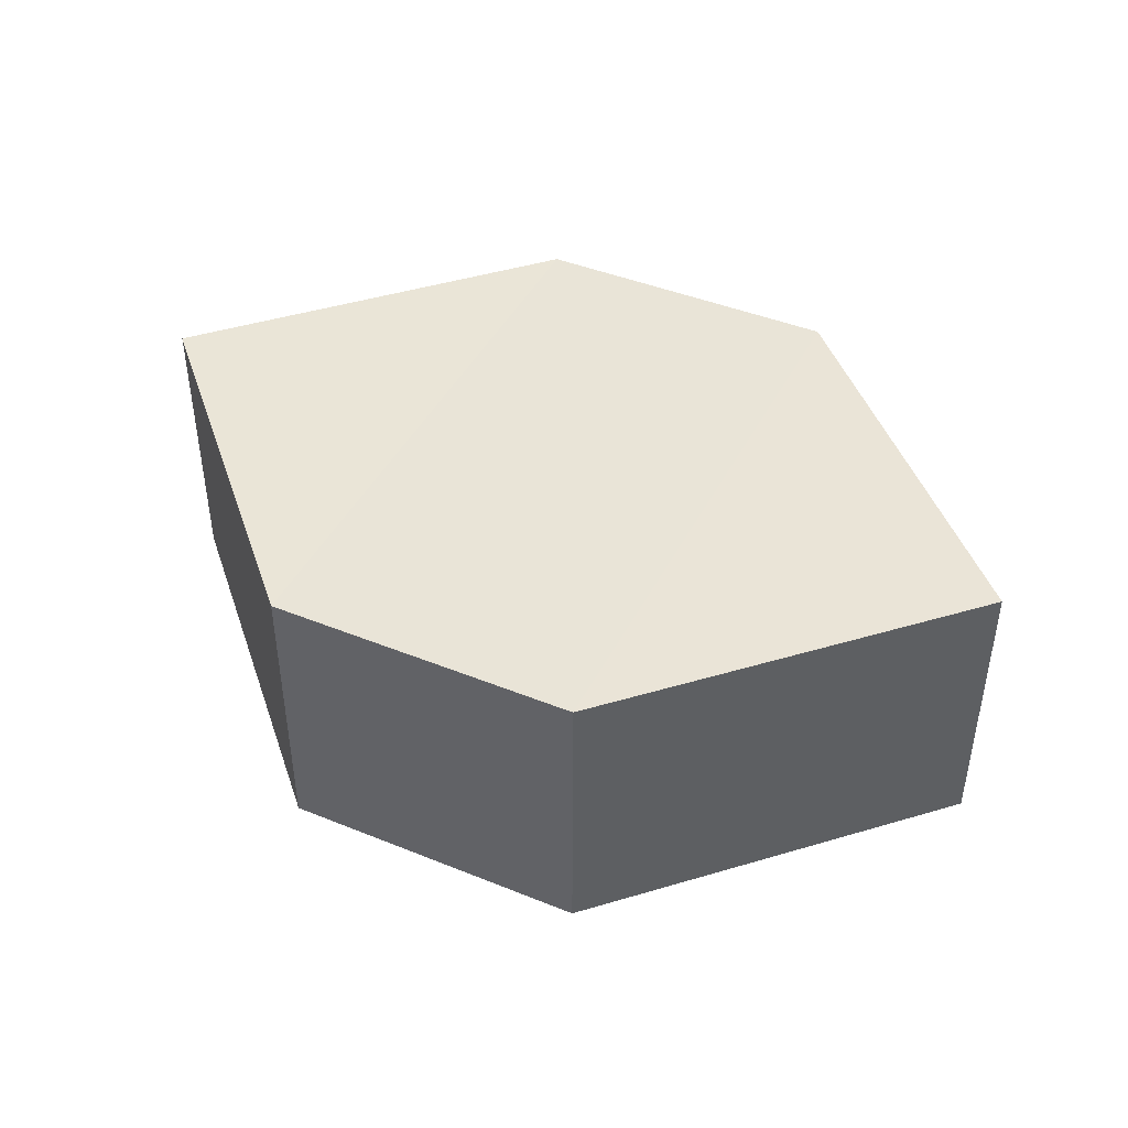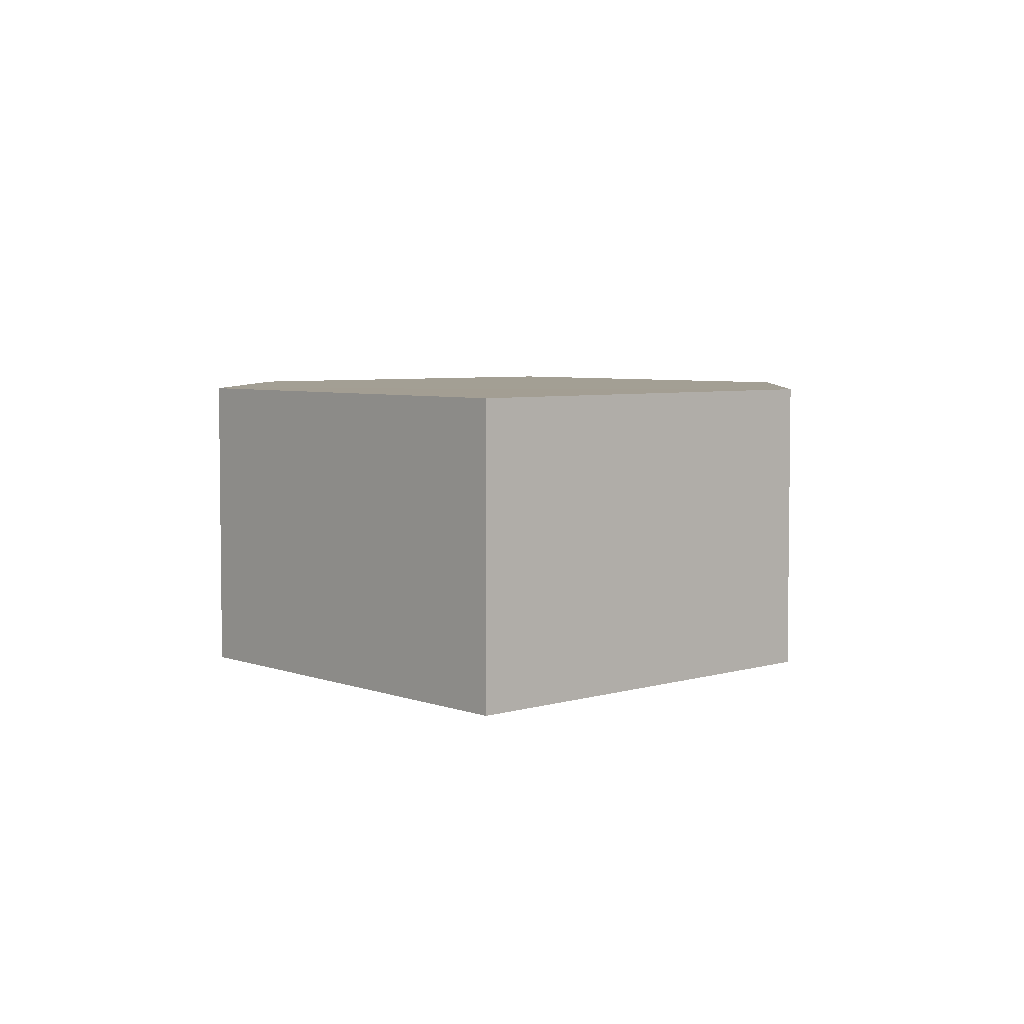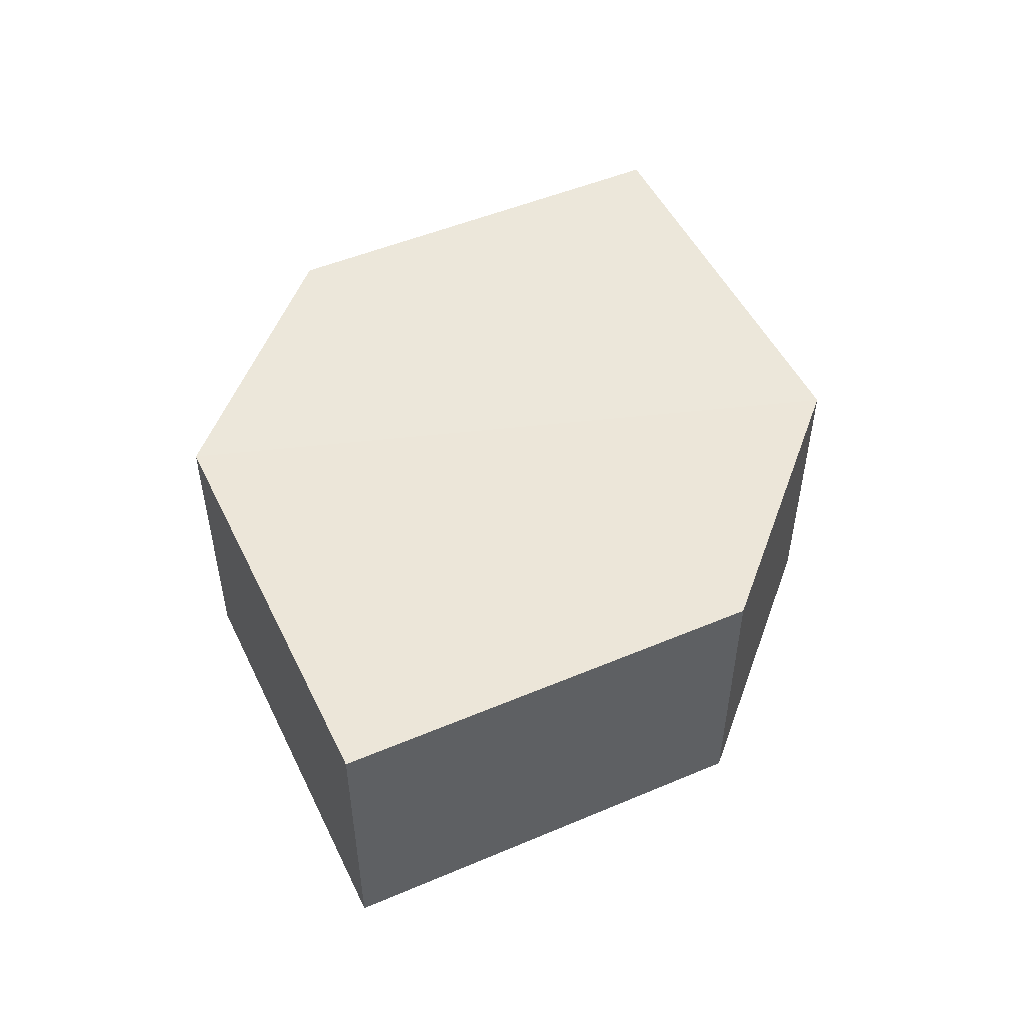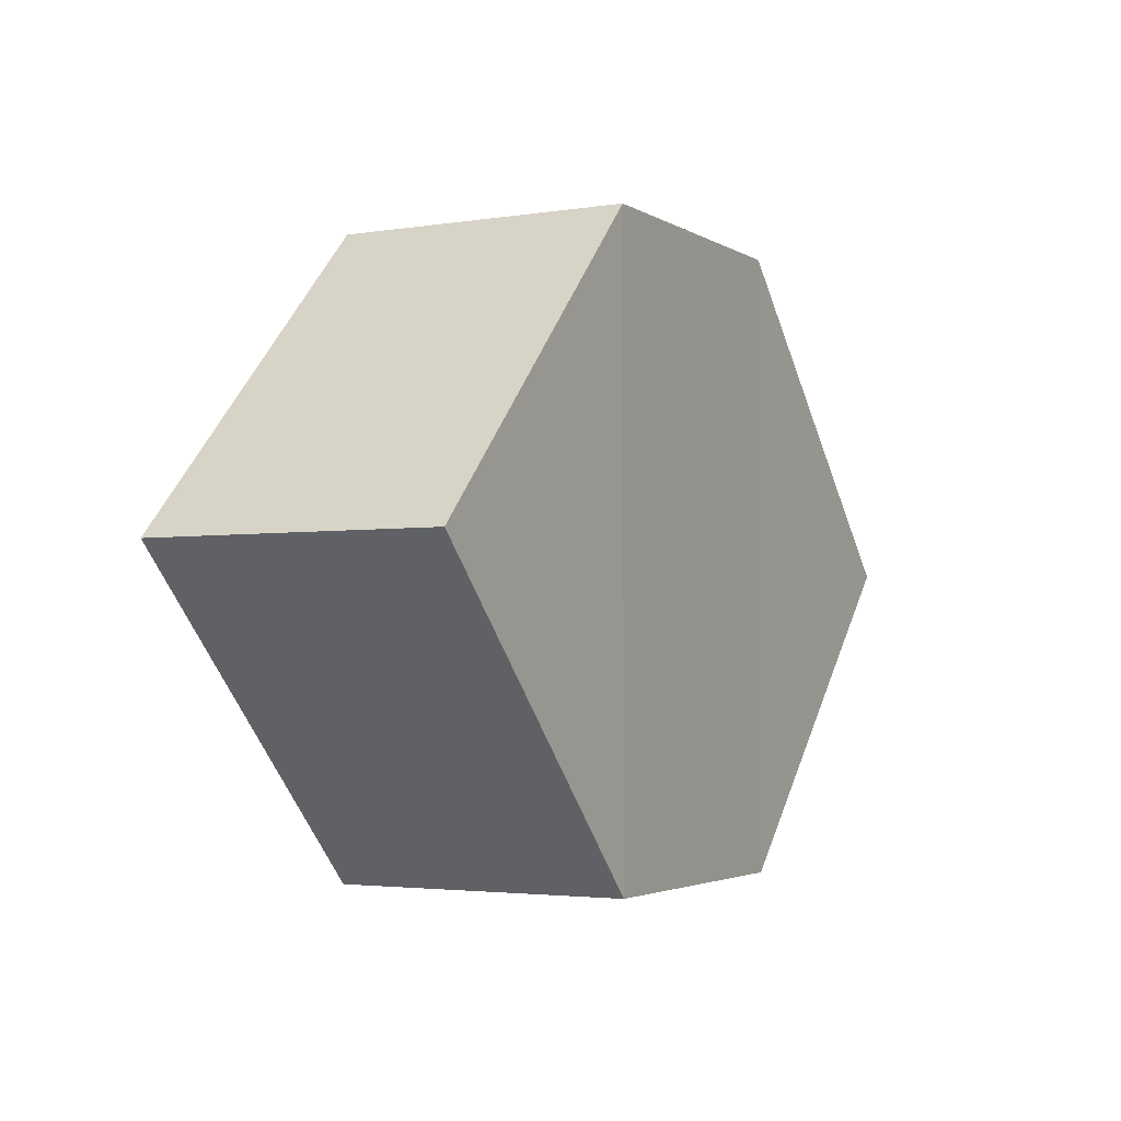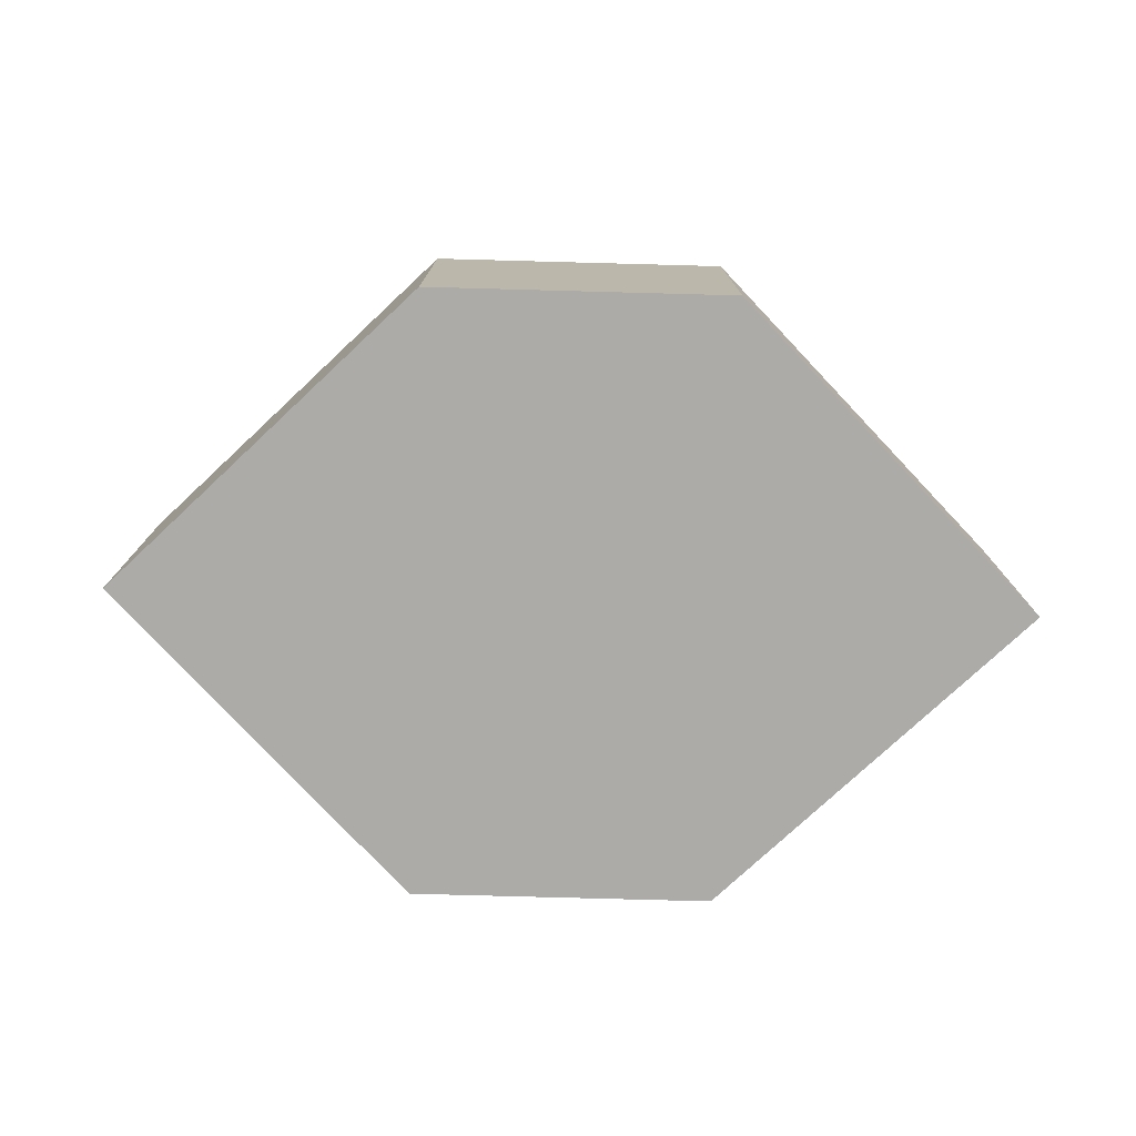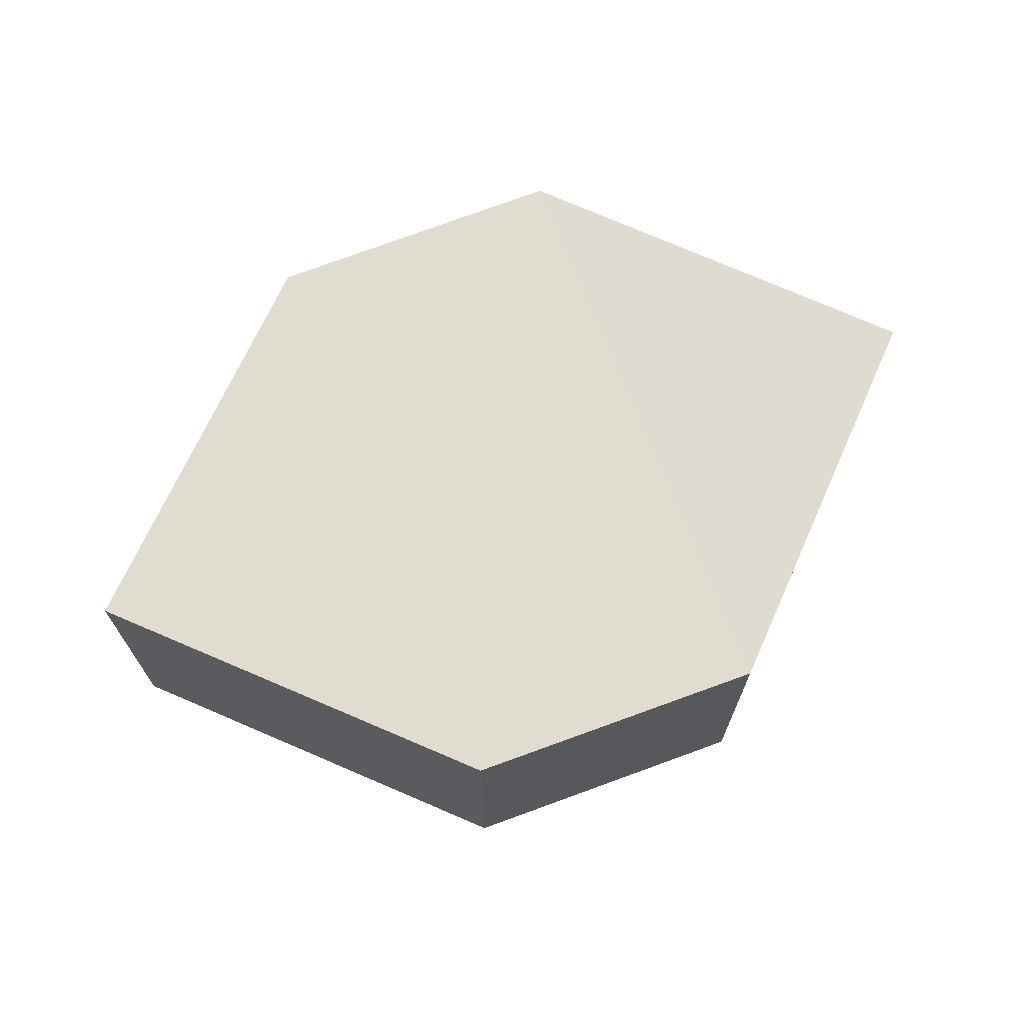
<metadata>
{"format":"obj","ext":"obj","renderer":"f3d","projection":"perspective","resolution":1024,"background":"white","views":[{"elev":43.6,"azim":25.9,"up":"+Z"},{"elev":5.3,"azim":-86.9,"up":"+Z"},{"elev":50.8,"azim":109.9,"up":"+Z"},{"elev":-3.1,"azim":-62.1,"up":"+Y"},{"elev":-76.3,"azim":-1.6,"up":"+Z"},{"elev":69.6,"azim":-21.1,"up":"+Z"}]}
</metadata>
<code>
o 11566
v 2243 1879 12.69
v 2243 1879 12.68
v 2243 1879 12.68
v 2243 1879 12.68
v 2243 1879 12.68
v 2243 1879 12.68
v 2243 1879 12.69
v 2243 1879 12.69
v 2243 1879 12.69
v 2243 1879 12.69
v 2243 1879 12.69
v 2243 1879 12.68
v 2243 1879 12.68
v 2243 1879 12.69
v 2243 1879 12.68
v 2243 1879 12.68
v 2243 1879 12.68
v 2243 1879 12.69
v 2243 1879 12.68
v 2243 1879 12.69
v 2243 1879 12.68
v 2243 1879 12.68
v 2243 1879 12.69
v 2243 1879 12.69
v 2243 1879 12.68
v 2243 1879 12.68
v 2243 1879 12.69
v 2243 1879 12.69
v 2243 1879 12.69
v 2243 1879 12.69
v 2243 1879 12.68
v 2243 1879 12.69
f 1 2 3
f 4 3 2
f 5 1 6
f 7 4 8
f 8 9 10
f 11 12 10
f 13 9 14
f 6 15 16
f 17 18 16
f 17 13 19
f 20 15 21
f 22 20 19
f 11 20 23
f 24 13 23
f 19 2 25
f 26 27 25
f 23 28 29
f 30 31 29
f 4 28 32
f 1 32 28

</code>
